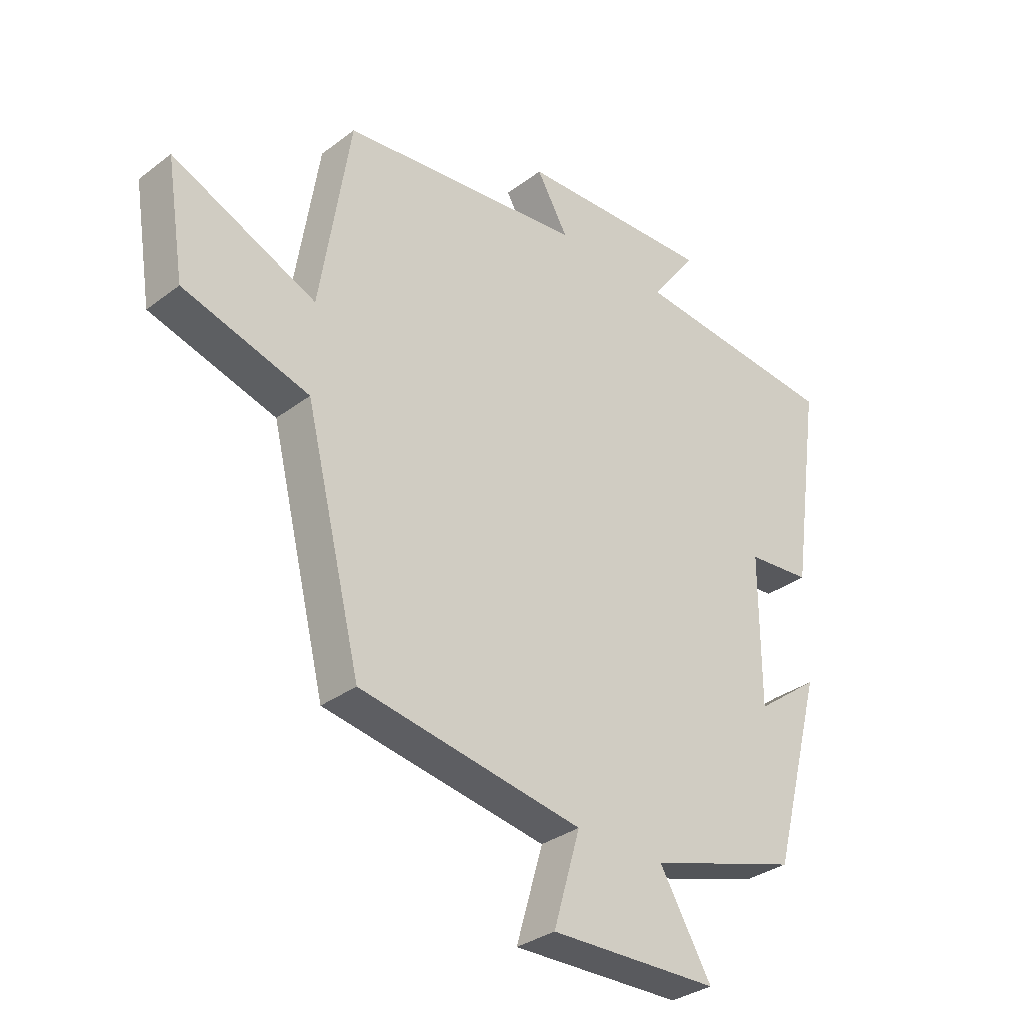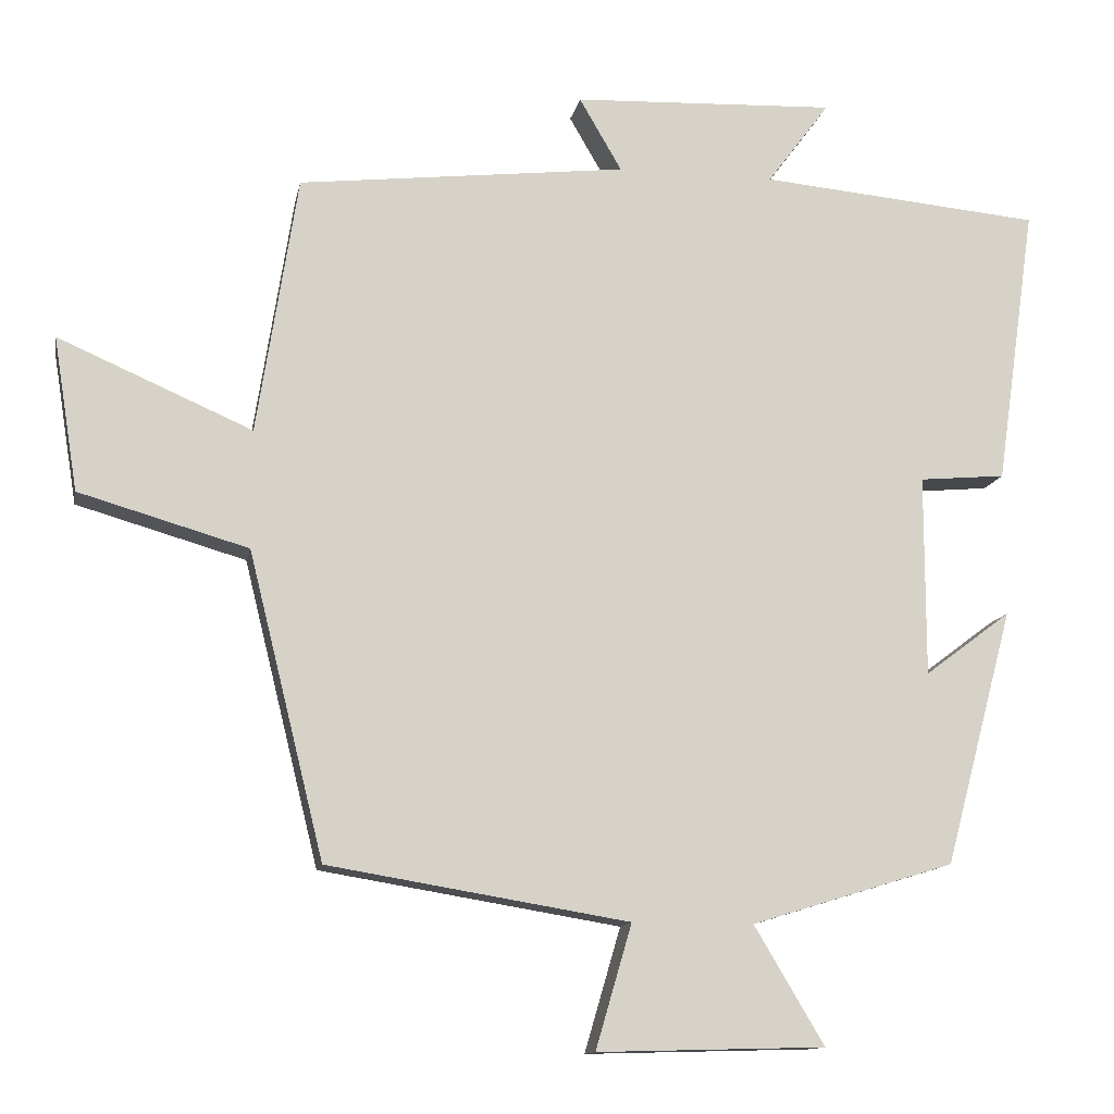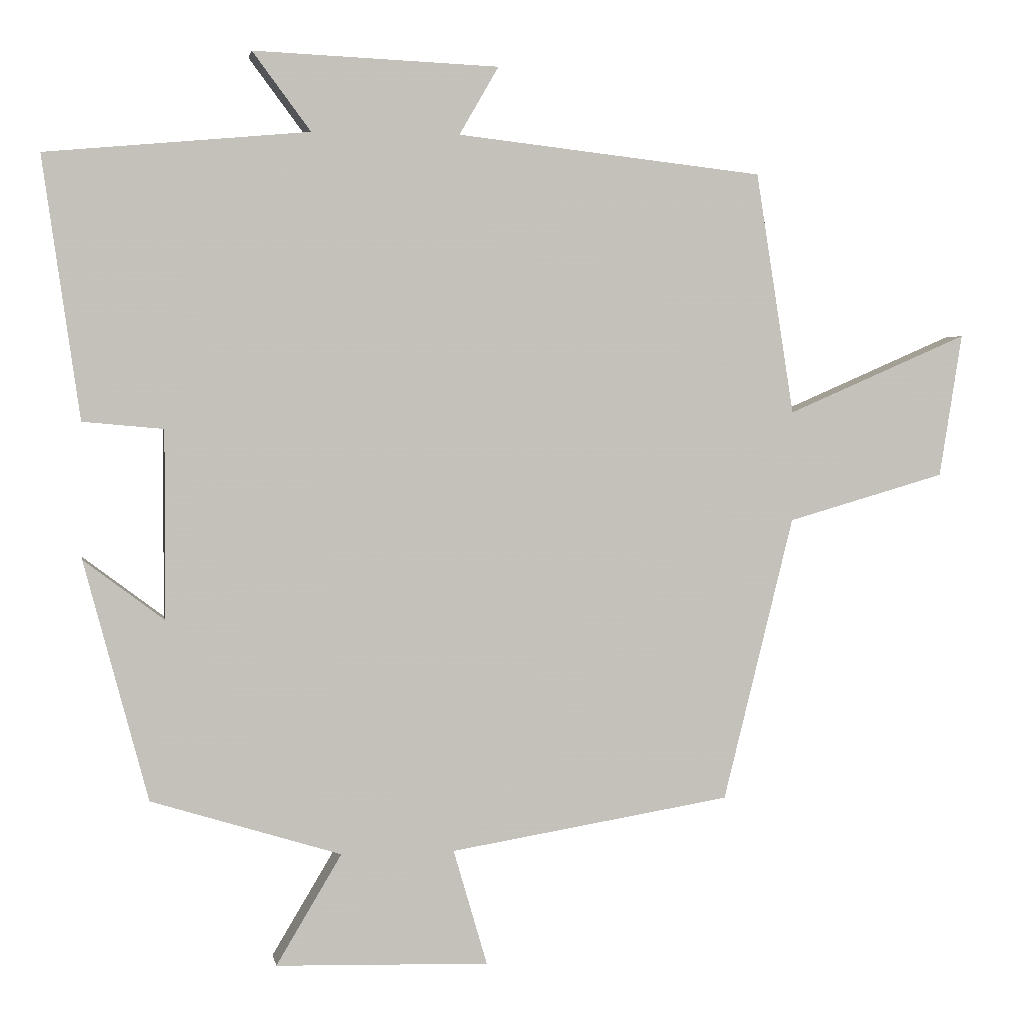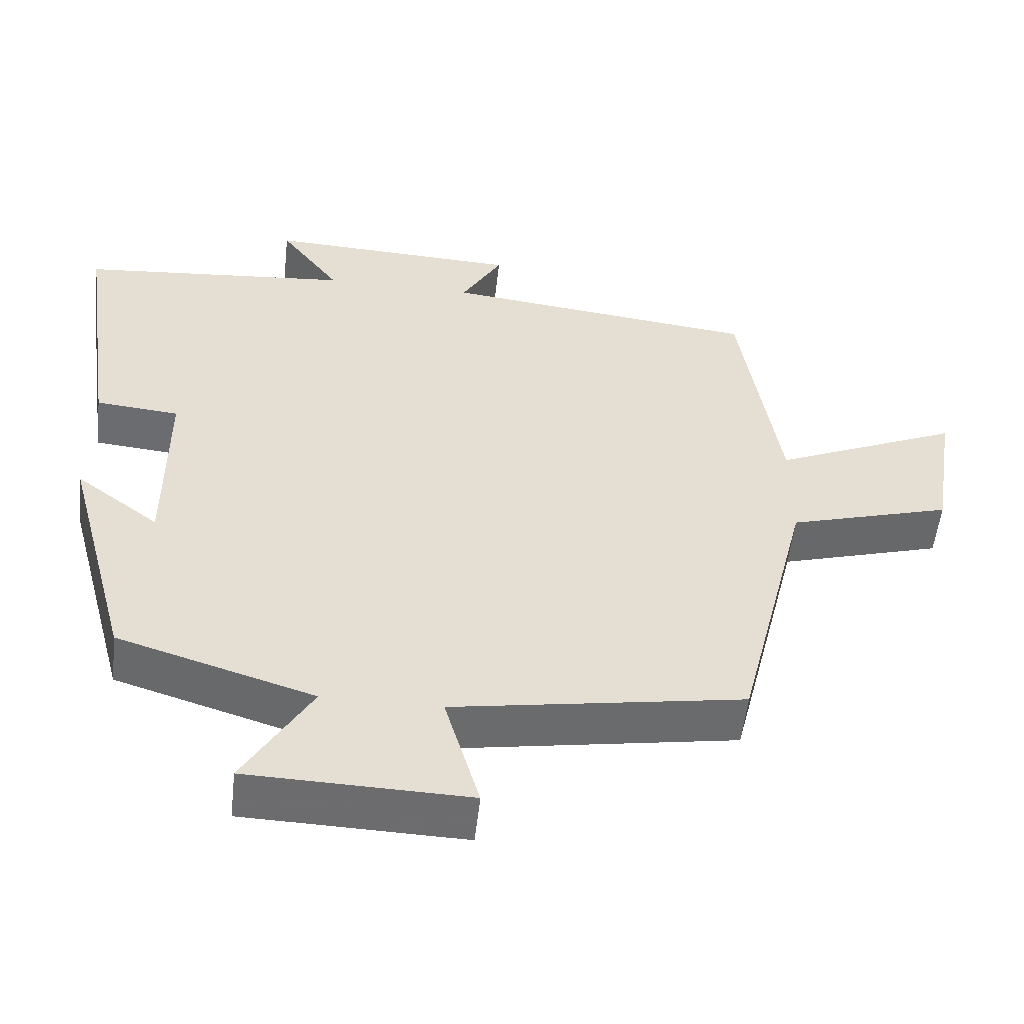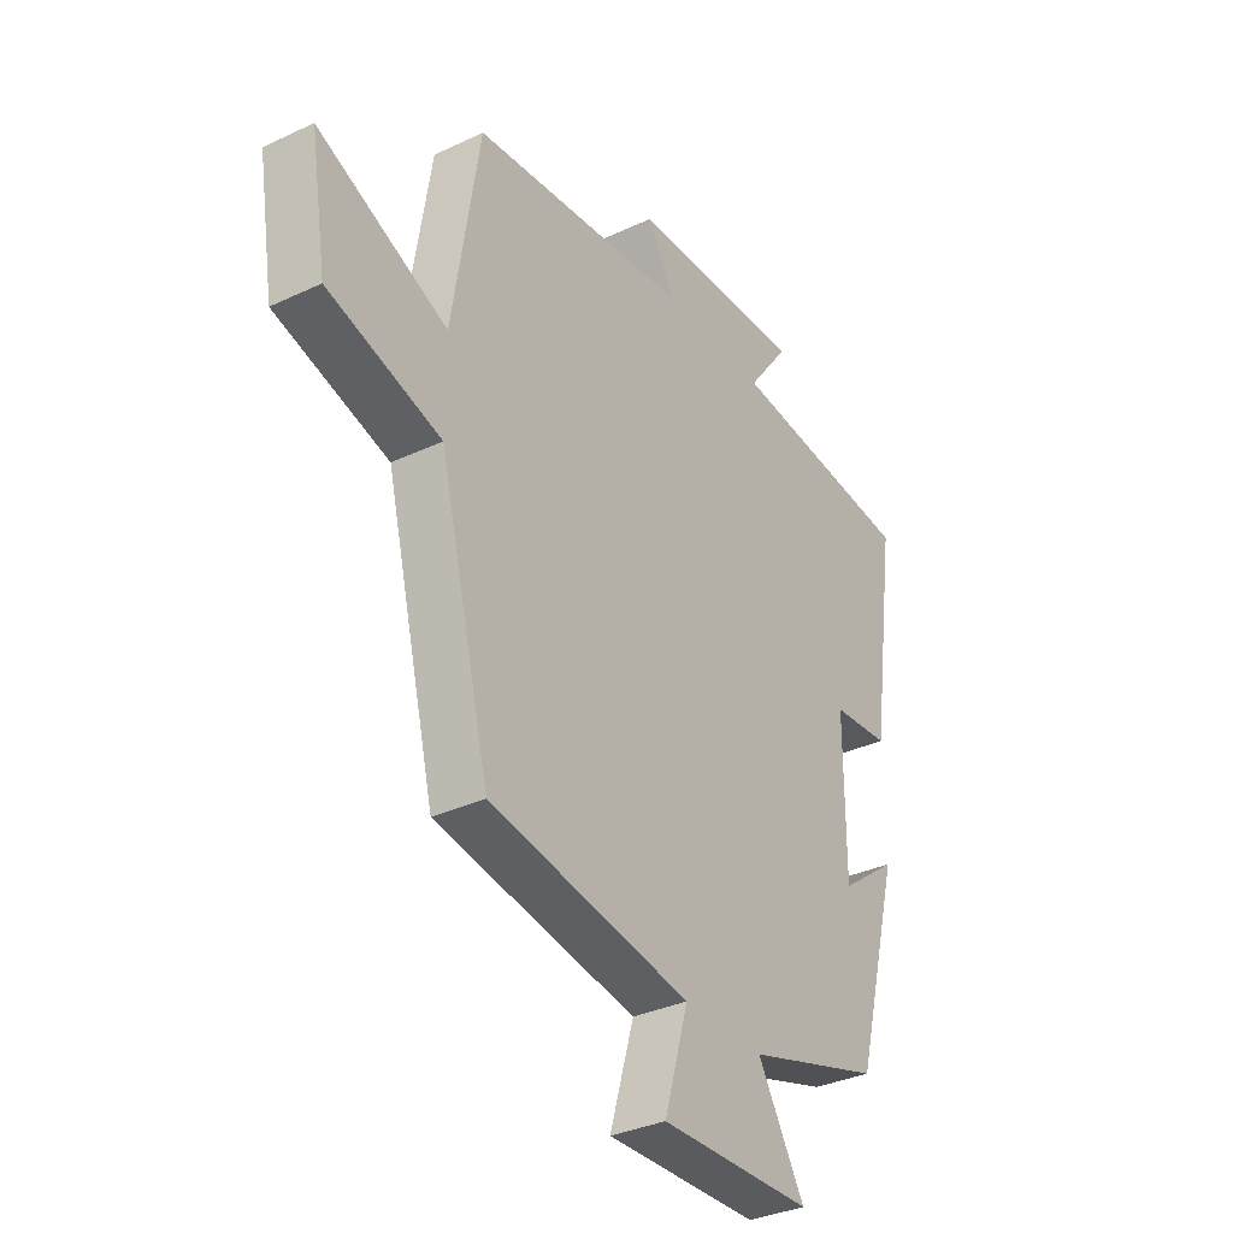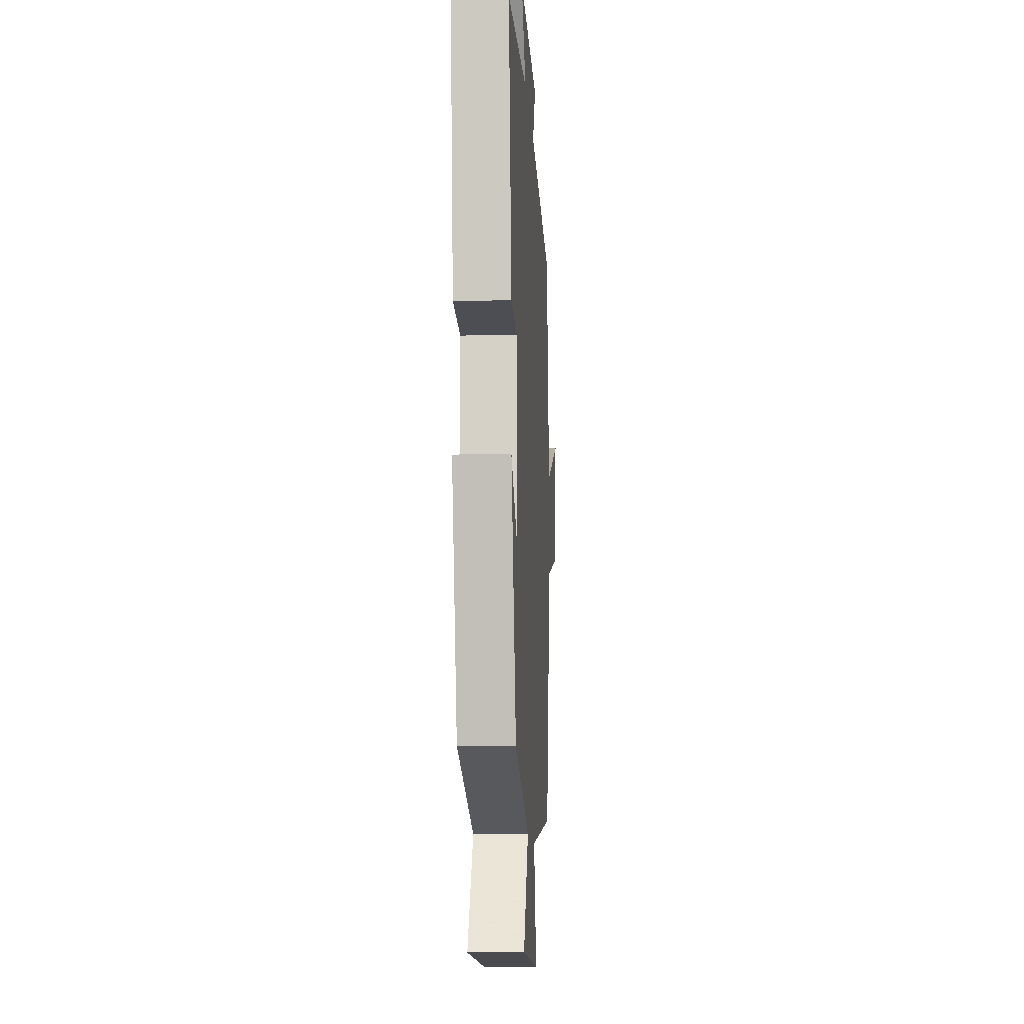
<metadata>
{"format":"obj","ext":"obj","renderer":"f3d","projection":"perspective","resolution":1024,"background":"white","views":[{"elev":-32.7,"azim":-43.8,"up":"+Z"},{"elev":-12.4,"azim":-10.7,"up":"+Z"},{"elev":2.2,"azim":170.3,"up":"+Z"},{"elev":-53.8,"azim":173.7,"up":"+Z"},{"elev":-34.0,"azim":-57.4,"up":"+Z"},{"elev":-12.2,"azim":93.4,"up":"+Z"}]}
</metadata>
<code>
v 0.411 0.07 -0.419
v 0.147 0.07 -0.5
v 0.238 0.07 -0.653
v -0.058 0.07 -0.661
v -0.011 0.07 -0.5
v -0.402 0.07 -0.435
v -0.5 0.07 -0.039
v -0.72 0.07 0.025
v -0.752 0.07 0.225
v -0.5 0.07 0.115
v -0.447 0.07 0.452
v -0.02 0.07 0.5
v -0.075 0.07 0.595
v 0.267 0.07 0.609
v 0.186 0.07 0.5
v 0.552 0.07 0.466
v 0.5 0.07 0.102
v 0.388 0.07 0.092
v 0.388 0.07 -0.17
v 0.5 0.07 -0.086
v 0.411 0 -0.419
v 0.147 0 -0.5
v 0.238 0 -0.653
v -0.058 0 -0.661
v -0.011 0 -0.5
v -0.402 0 -0.435
v -0.5 0 -0.039
v -0.72 0 0.025
v -0.752 0 0.225
v -0.5 0 0.115
v -0.447 0 0.452
v -0.02 0 0.5
v -0.075 0 0.595
v 0.267 0 0.609
v 0.186 0 0.5
v 0.552 0 0.466
v 0.5 0 0.102
v 0.388 0 0.092
v 0.388 0 -0.17
v 0.5 0 -0.086
f 19 20 1 2
f 18 19 2
f 15 16 17 18
f 15 18 2
f 12 13 14 15
f 10 11 12 15
f 10 15 2
f 7 8 9 10
f 5 6 7 10
f 5 10 2 3
f 3 4 5
f 22 21 40 39
f 22 39 38
f 38 37 36 35
f 22 38 35
f 35 34 33 32
f 35 32 31 30
f 22 35 30
f 30 29 28 27
f 30 27 26 25
f 23 22 30 25
f 25 24 23
f 1 21 22 2
f 2 22 23 3
f 3 23 24 4
f 4 24 25 5
f 5 25 26 6
f 6 26 27 7
f 7 27 28 8
f 8 28 29 9
f 9 29 30 10
f 10 30 31 11
f 11 31 32 12
f 12 32 33 13
f 13 33 34 14
f 14 34 35 15
f 15 35 36 16
f 16 36 37 17
f 17 37 38 18
f 18 38 39 19
f 19 39 40 20
f 20 40 21 1

</code>
